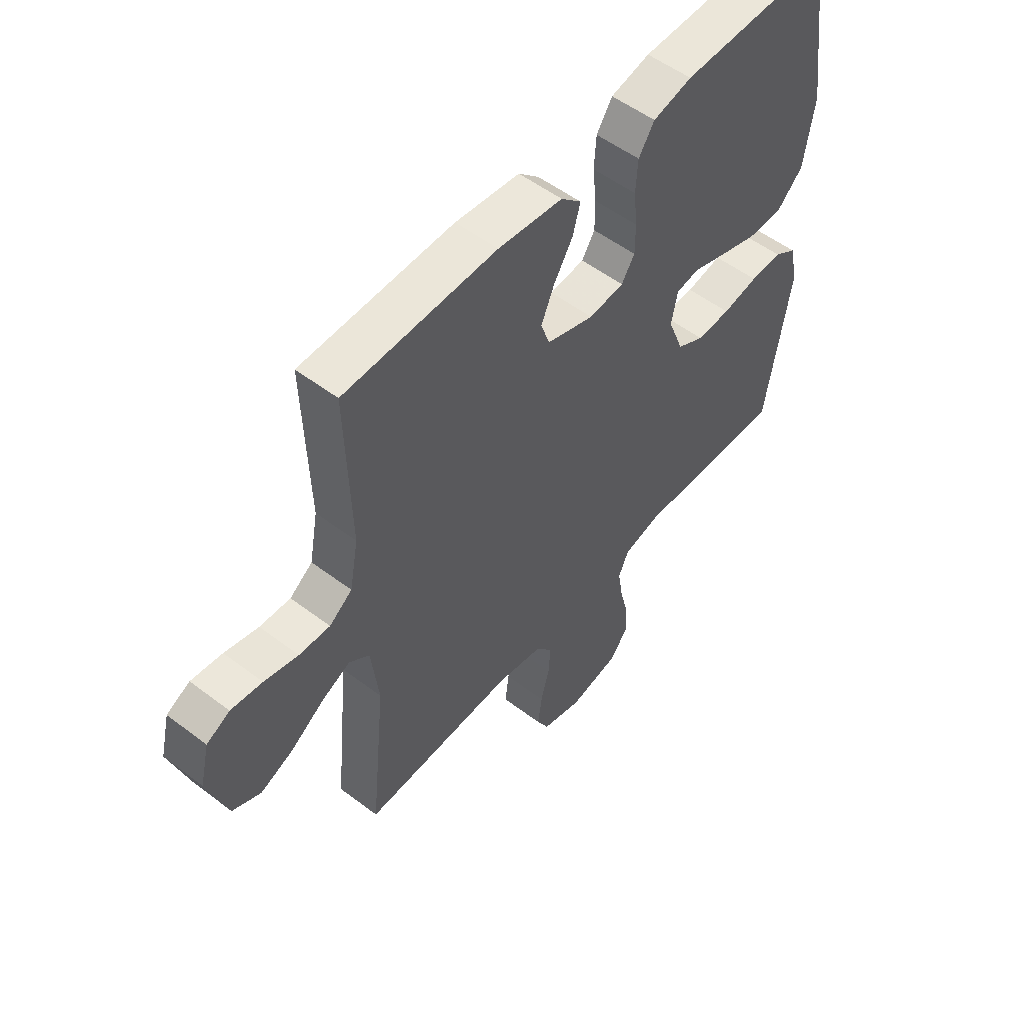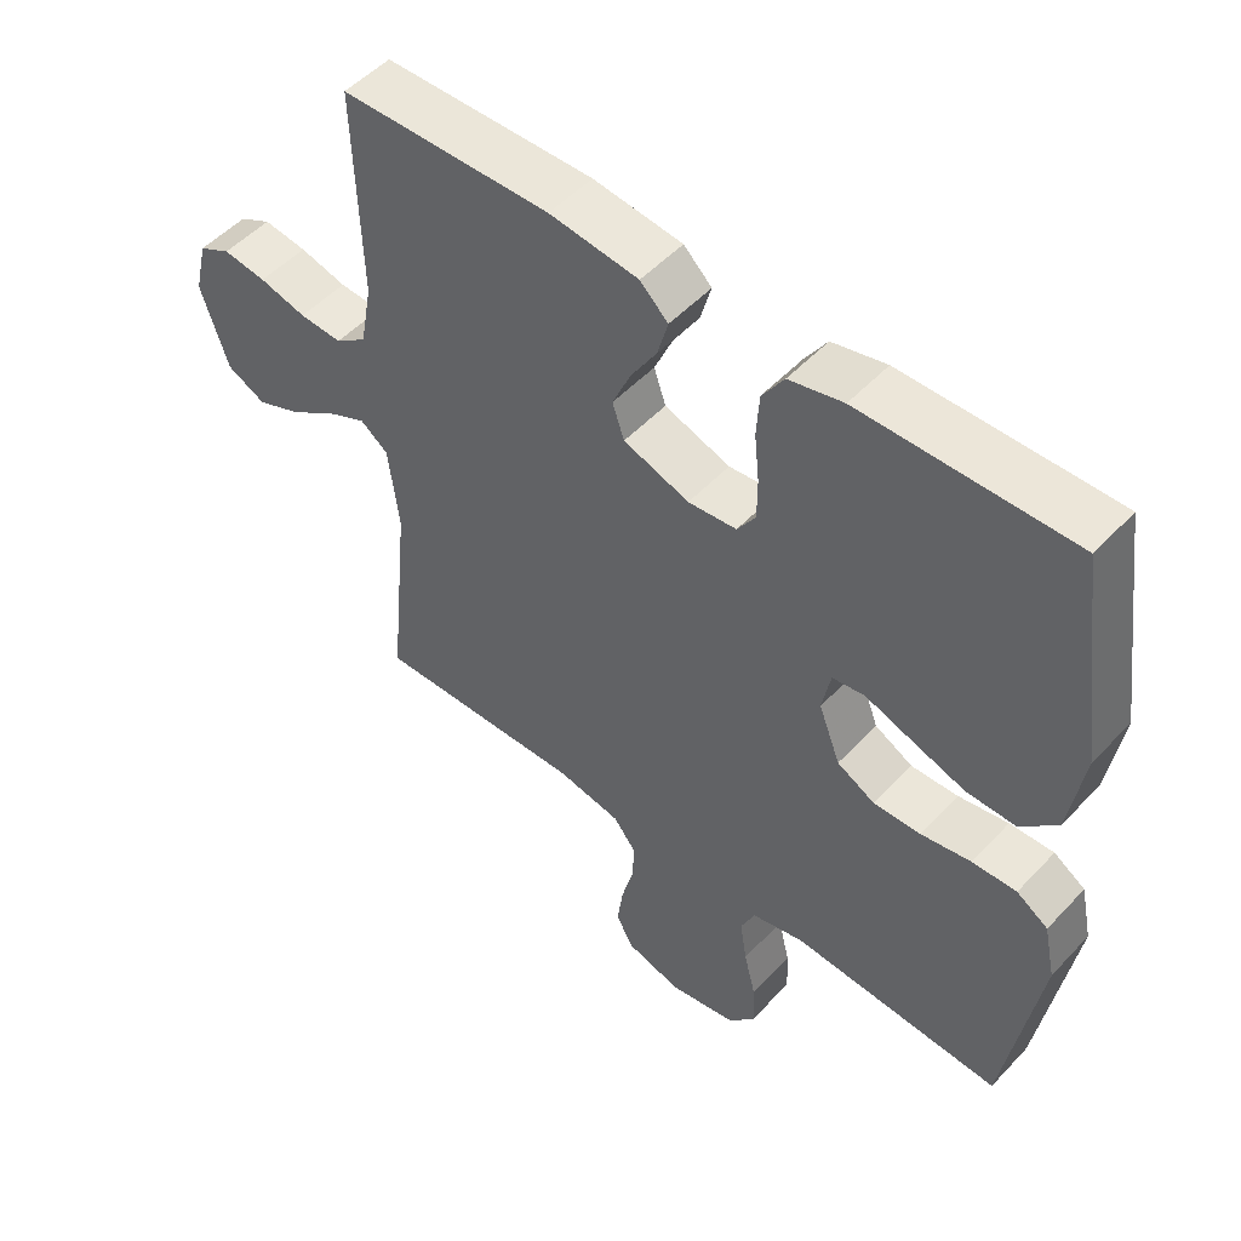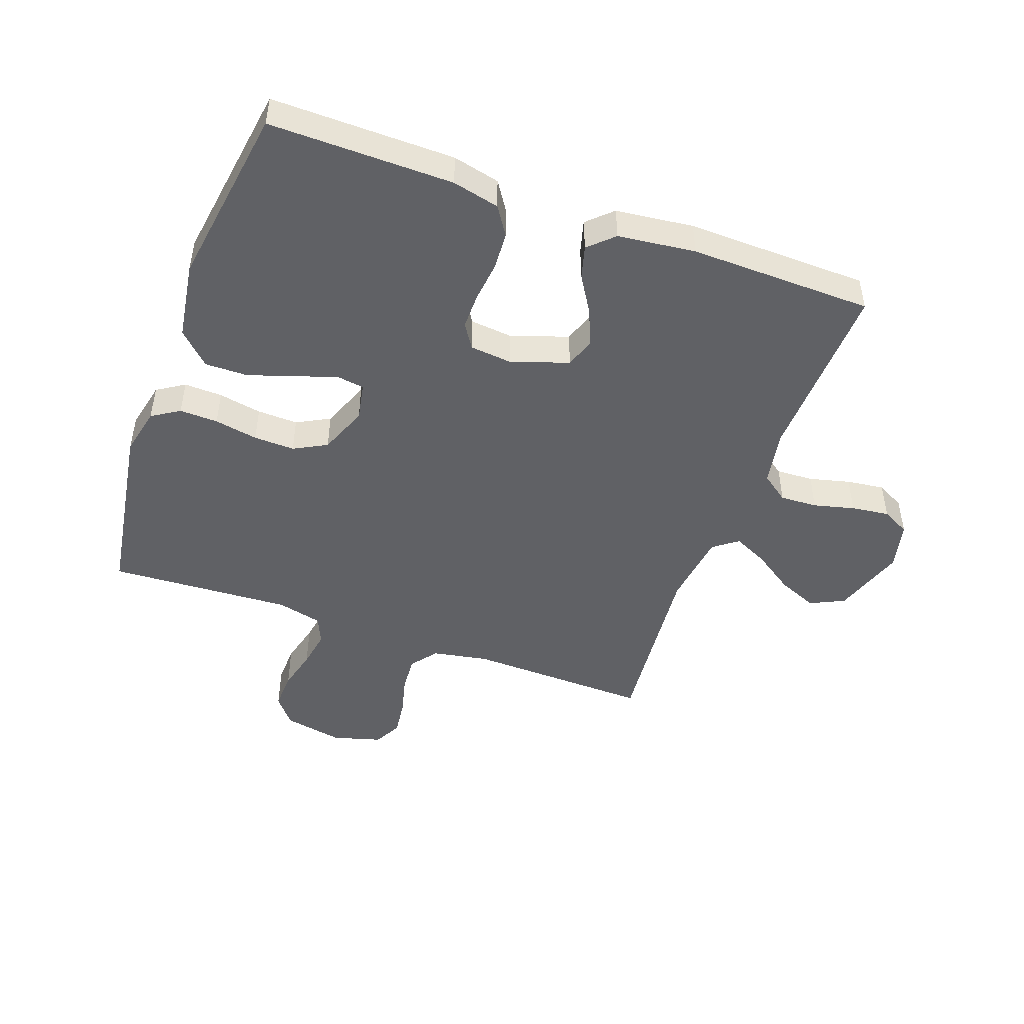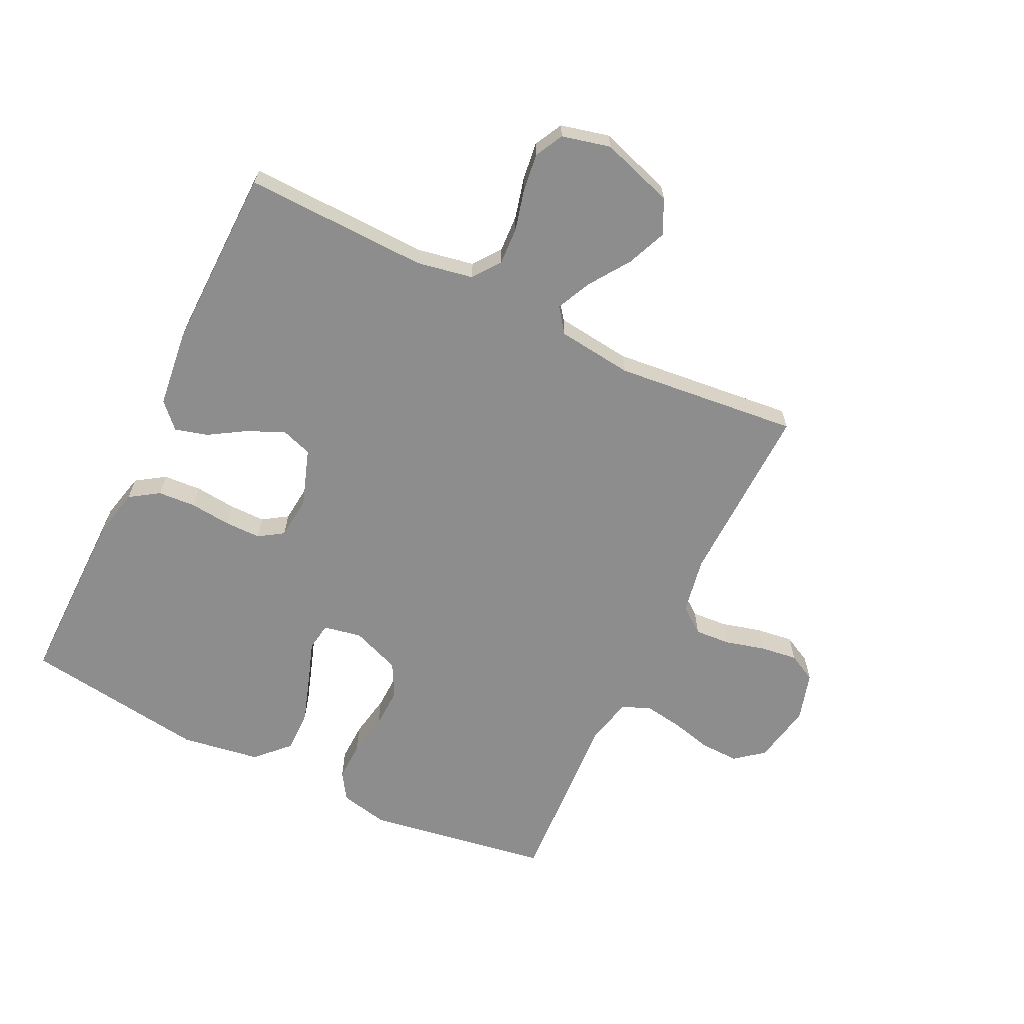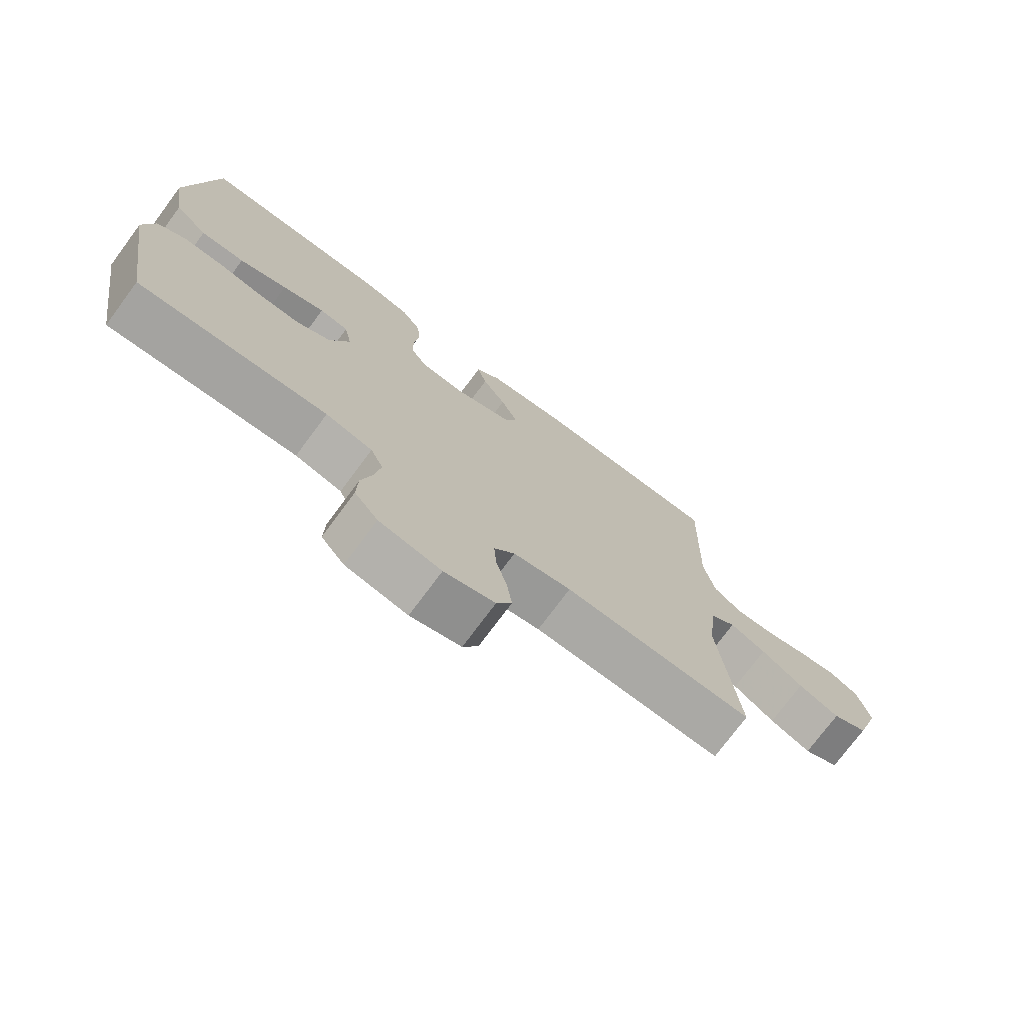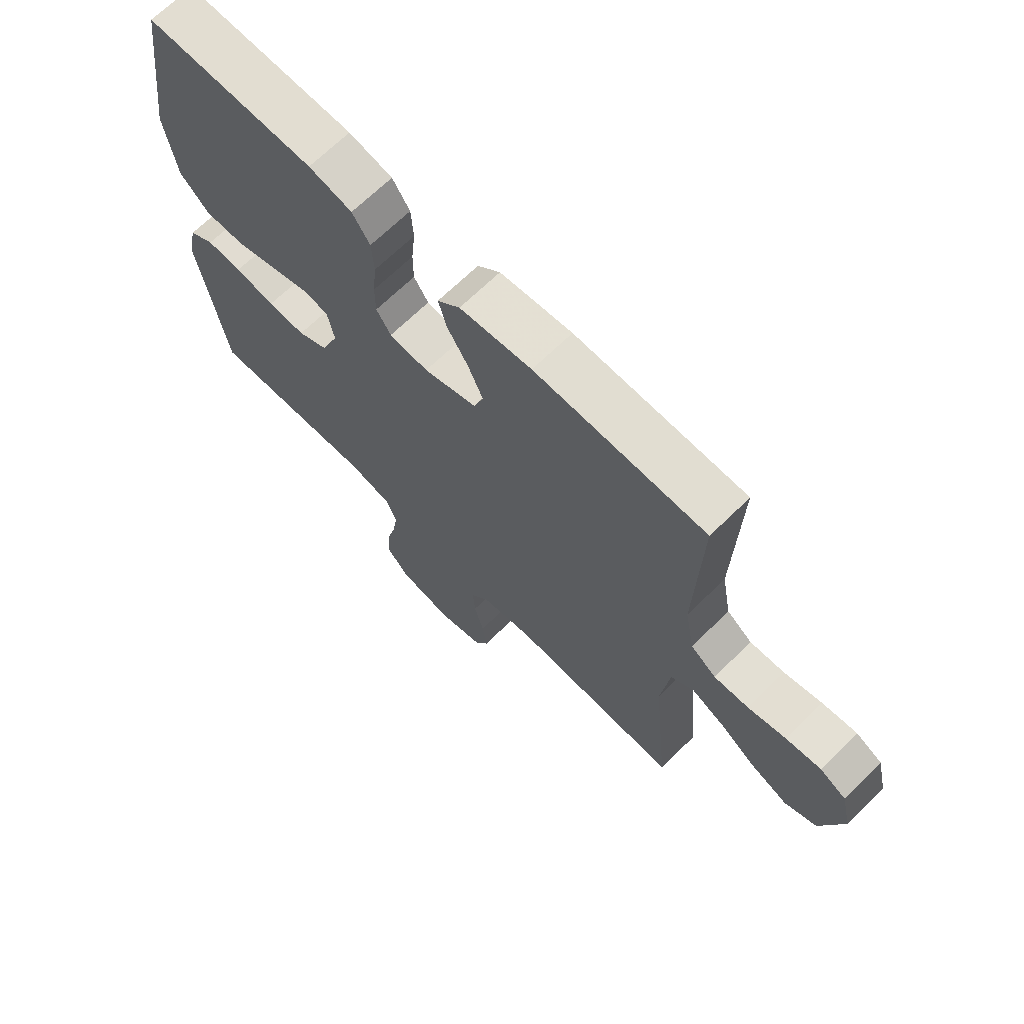
<metadata>
{"format":"obj","ext":"obj","renderer":"f3d","projection":"perspective","resolution":1024,"background":"white","views":[{"elev":53.7,"azim":129.0,"up":"+Z"},{"elev":51.1,"azim":-138.7,"up":"+Z"},{"elev":-47.3,"azim":-20.0,"up":"+Y"},{"elev":-64.7,"azim":64.2,"up":"+Y"},{"elev":-74.7,"azim":-36.6,"up":"+Z"},{"elev":68.3,"azim":45.6,"up":"+Z"}]}
</metadata>
<code>
v 0.5 0.07 -0.5
v 0.2 0.07 -0.492
v 0.108 0.07 -0.509
v 0.075 0.07 -0.552
v 0.079 0.07 -0.61
v 0.096 0.07 -0.675
v 0.104 0.07 -0.736
v 0.08 0.07 -0.782
v 0 0.07 -0.805
v -0.098 0.07 -0.786
v -0.135 0.07 -0.74
v -0.133 0.07 -0.677
v -0.116 0.07 -0.609
v -0.106 0.07 -0.546
v -0.126 0.07 -0.501
v -0.2 0.07 -0.483
v -0.5 0.07 -0.5
v -0.548 0.07 -0.2
v -0.531 0.07 -0.121
v -0.486 0.07 -0.092
v -0.423 0.07 -0.094
v -0.352 0.07 -0.107
v -0.285 0.07 -0.109
v -0.231 0.07 -0.08
v -0.2 0.07 0
v -0.212 0.07 0.062
v -0.258 0.07 0.069
v -0.325 0.07 0.046
v -0.401 0.07 0.021
v -0.471 0.07 0.02
v -0.523 0.07 0.071
v -0.543 0.07 0.2
v -0.5 0.07 0.5
v -0.2 0.07 0.497
v -0.123 0.07 0.479
v -0.092 0.07 0.432
v -0.088 0.07 0.37
v -0.095 0.07 0.303
v -0.095 0.07 0.244
v -0.069 0.07 0.204
v 0 0.07 0.197
v 0.094 0.07 0.229
v 0.111 0.07 0.279
v 0.085 0.07 0.339
v 0.048 0.07 0.399
v 0.033 0.07 0.453
v 0.073 0.07 0.491
v 0.2 0.07 0.506
v 0.5 0.07 0.5
v 0.491 0.07 0.2
v 0.508 0.07 0.108
v 0.553 0.07 0.075
v 0.614 0.07 0.078
v 0.681 0.07 0.095
v 0.743 0.07 0.103
v 0.789 0.07 0.079
v 0.808 0.07 0
v 0.769 0.07 -0.119
v 0.713 0.07 -0.146
v 0.648 0.07 -0.119
v 0.582 0.07 -0.074
v 0.525 0.07 -0.047
v 0.485 0.07 -0.077
v 0.47 0.07 -0.2
v 0.5 0 -0.5
v 0.2 0 -0.492
v 0.108 0 -0.509
v 0.075 0 -0.552
v 0.079 0 -0.61
v 0.096 0 -0.675
v 0.104 0 -0.736
v 0.08 0 -0.782
v 0 0 -0.805
v -0.098 0 -0.786
v -0.135 0 -0.74
v -0.133 0 -0.677
v -0.116 0 -0.609
v -0.106 0 -0.546
v -0.126 0 -0.501
v -0.2 0 -0.483
v -0.5 0 -0.5
v -0.548 0 -0.2
v -0.531 0 -0.121
v -0.486 0 -0.092
v -0.423 0 -0.094
v -0.352 0 -0.107
v -0.285 0 -0.109
v -0.231 0 -0.08
v -0.2 0 0
v -0.212 0 0.062
v -0.258 0 0.069
v -0.325 0 0.046
v -0.401 0 0.021
v -0.471 0 0.02
v -0.523 0 0.071
v -0.543 0 0.2
v -0.5 0 0.5
v -0.2 0 0.497
v -0.123 0 0.479
v -0.092 0 0.432
v -0.088 0 0.37
v -0.095 0 0.303
v -0.095 0 0.244
v -0.069 0 0.204
v 0 0 0.197
v 0.094 0 0.229
v 0.111 0 0.279
v 0.085 0 0.339
v 0.048 0 0.399
v 0.033 0 0.453
v 0.073 0 0.491
v 0.2 0 0.506
v 0.5 0 0.5
v 0.491 0 0.2
v 0.508 0 0.108
v 0.553 0 0.075
v 0.614 0 0.078
v 0.681 0 0.095
v 0.743 0 0.103
v 0.789 0 0.079
v 0.808 0 0
v 0.769 0 -0.119
v 0.713 0 -0.146
v 0.648 0 -0.119
v 0.582 0 -0.074
v 0.525 0 -0.047
v 0.485 0 -0.077
v 0.47 0 -0.2
f 59 60 61
f 58 59 61
f 57 58 61
f 56 57 61
f 55 56 61
f 54 55 61
f 53 54 61
f 52 53 61 62
f 51 52 62 63
f 48 49 50
f 47 48 50
f 46 47 50
f 45 46 50
f 44 45 50
f 50 51 63
f 44 50 63
f 43 44 63
f 36 37 38
f 35 36 38
f 34 35 38
f 33 34 38
f 32 33 38
f 31 32 38
f 30 31 38
f 29 30 38
f 28 29 38
f 27 28 38
f 26 27 38 39
f 25 26 39 40
f 20 21 22
f 19 20 22
f 18 19 22
f 17 18 22
f 16 17 22
f 15 16 22 23
f 14 15 23 24
f 11 12 13
f 10 11 13
f 9 10 13
f 8 9 13
f 7 8 13
f 6 7 13
f 5 6 13
f 4 5 13 14
f 25 40 41
f 24 25 41
f 14 24 41
f 4 14 41
f 3 4 41
f 42 43 63 64
f 41 42 64
f 3 41 64
f 2 3 64
f 1 2 64
f 125 124 123
f 125 123 122
f 125 122 121
f 125 121 120
f 125 120 119
f 125 119 118
f 125 118 117
f 126 125 117 116
f 127 126 116 115
f 114 113 112
f 114 112 111
f 114 111 110
f 114 110 109
f 114 109 108
f 127 115 114
f 127 114 108
f 127 108 107
f 102 101 100
f 102 100 99
f 102 99 98
f 102 98 97
f 102 97 96
f 102 96 95
f 102 95 94
f 102 94 93
f 102 93 92
f 102 92 91
f 103 102 91 90
f 104 103 90 89
f 86 85 84
f 86 84 83
f 86 83 82
f 86 82 81
f 86 81 80
f 87 86 80 79
f 88 87 79 78
f 77 76 75
f 77 75 74
f 77 74 73
f 77 73 72
f 77 72 71
f 77 71 70
f 77 70 69
f 78 77 69 68
f 105 104 89
f 105 89 88
f 105 88 78
f 105 78 68
f 105 68 67
f 128 127 107 106
f 128 106 105
f 128 105 67
f 128 67 66
f 128 66 65
f 1 65 66 2
f 2 66 67 3
f 3 67 68 4
f 4 68 69 5
f 5 69 70 6
f 6 70 71 7
f 7 71 72 8
f 8 72 73 9
f 9 73 74 10
f 10 74 75 11
f 11 75 76 12
f 12 76 77 13
f 13 77 78 14
f 14 78 79 15
f 15 79 80 16
f 16 80 81 17
f 17 81 82 18
f 18 82 83 19
f 19 83 84 20
f 20 84 85 21
f 21 85 86 22
f 22 86 87 23
f 23 87 88 24
f 24 88 89 25
f 25 89 90 26
f 26 90 91 27
f 27 91 92 28
f 28 92 93 29
f 29 93 94 30
f 30 94 95 31
f 31 95 96 32
f 32 96 97 33
f 33 97 98 34
f 34 98 99 35
f 35 99 100 36
f 36 100 101 37
f 37 101 102 38
f 38 102 103 39
f 39 103 104 40
f 40 104 105 41
f 41 105 106 42
f 42 106 107 43
f 43 107 108 44
f 44 108 109 45
f 45 109 110 46
f 46 110 111 47
f 47 111 112 48
f 48 112 113 49
f 49 113 114 50
f 50 114 115 51
f 51 115 116 52
f 52 116 117 53
f 53 117 118 54
f 54 118 119 55
f 55 119 120 56
f 56 120 121 57
f 57 121 122 58
f 58 122 123 59
f 59 123 124 60
f 60 124 125 61
f 61 125 126 62
f 62 126 127 63
f 63 127 128 64
f 64 128 65 1

</code>
